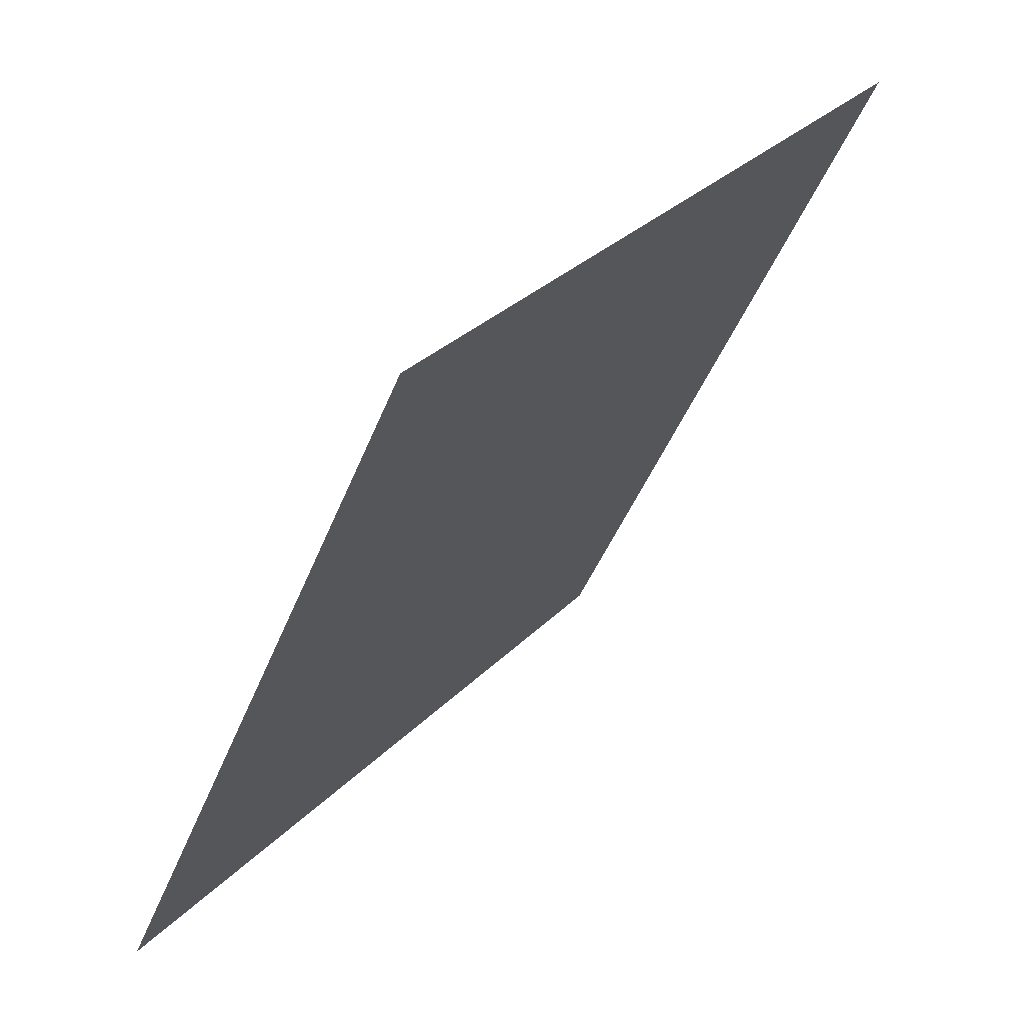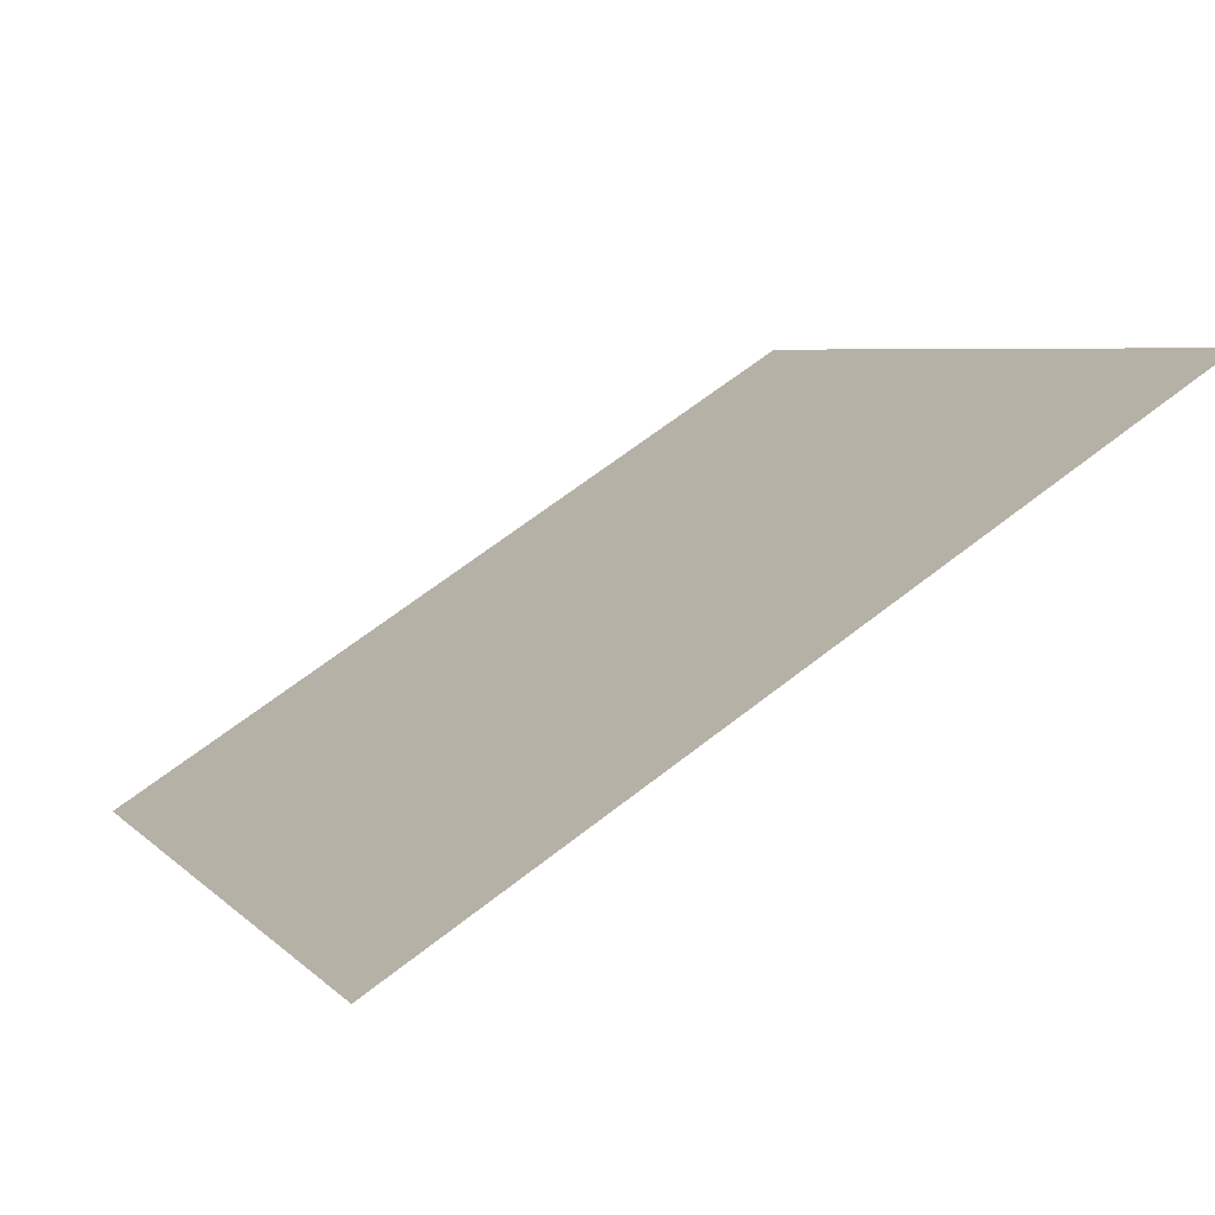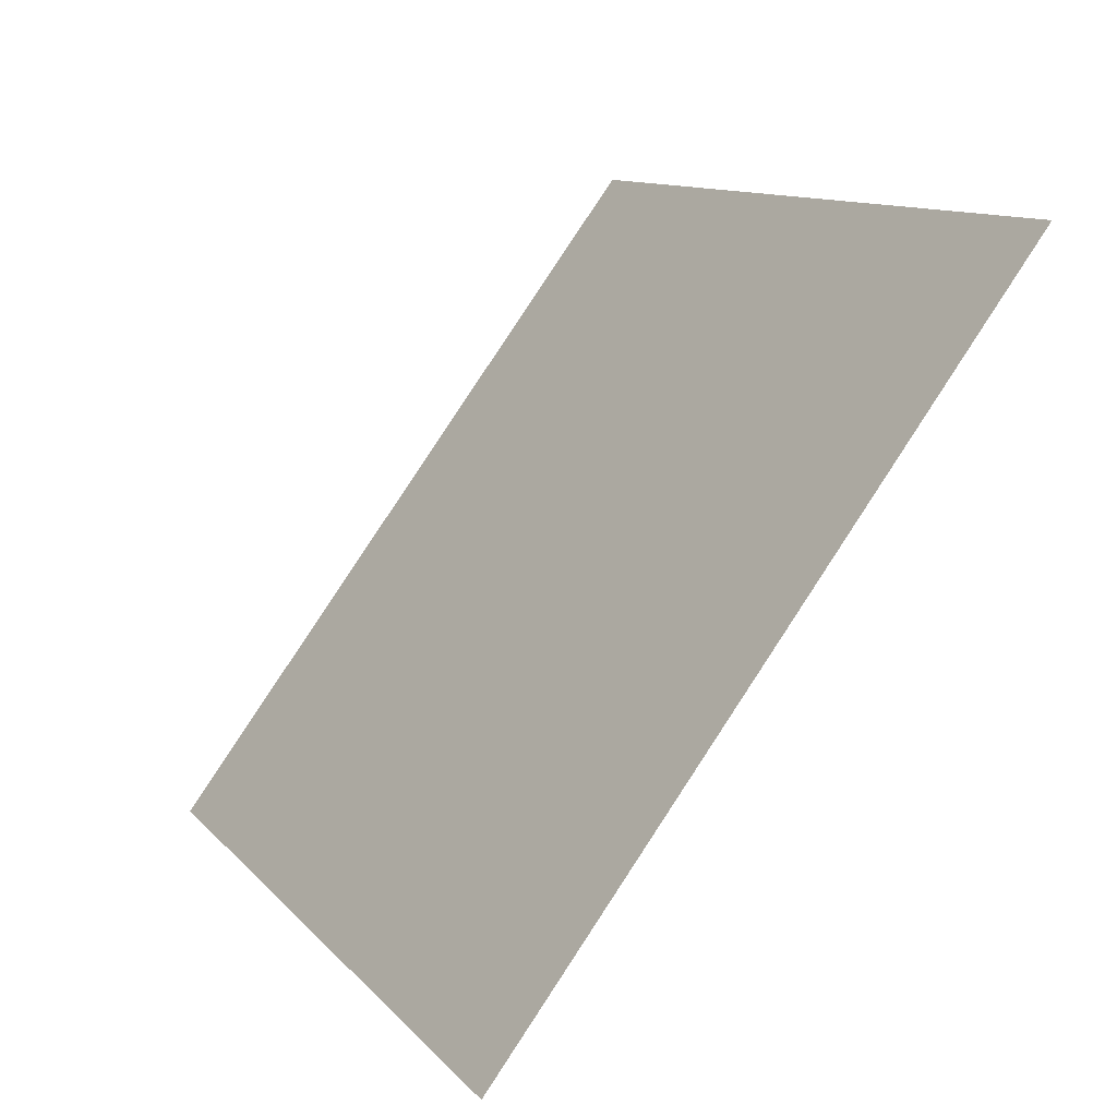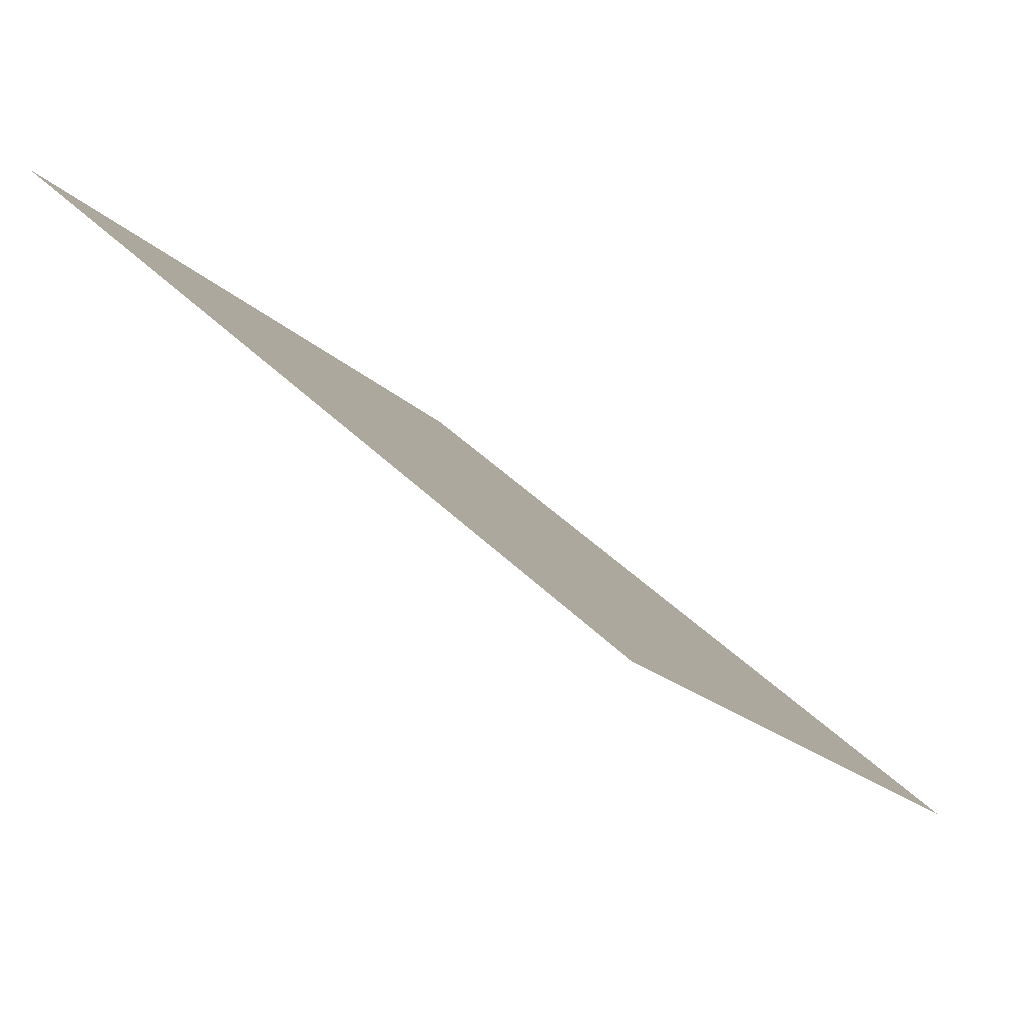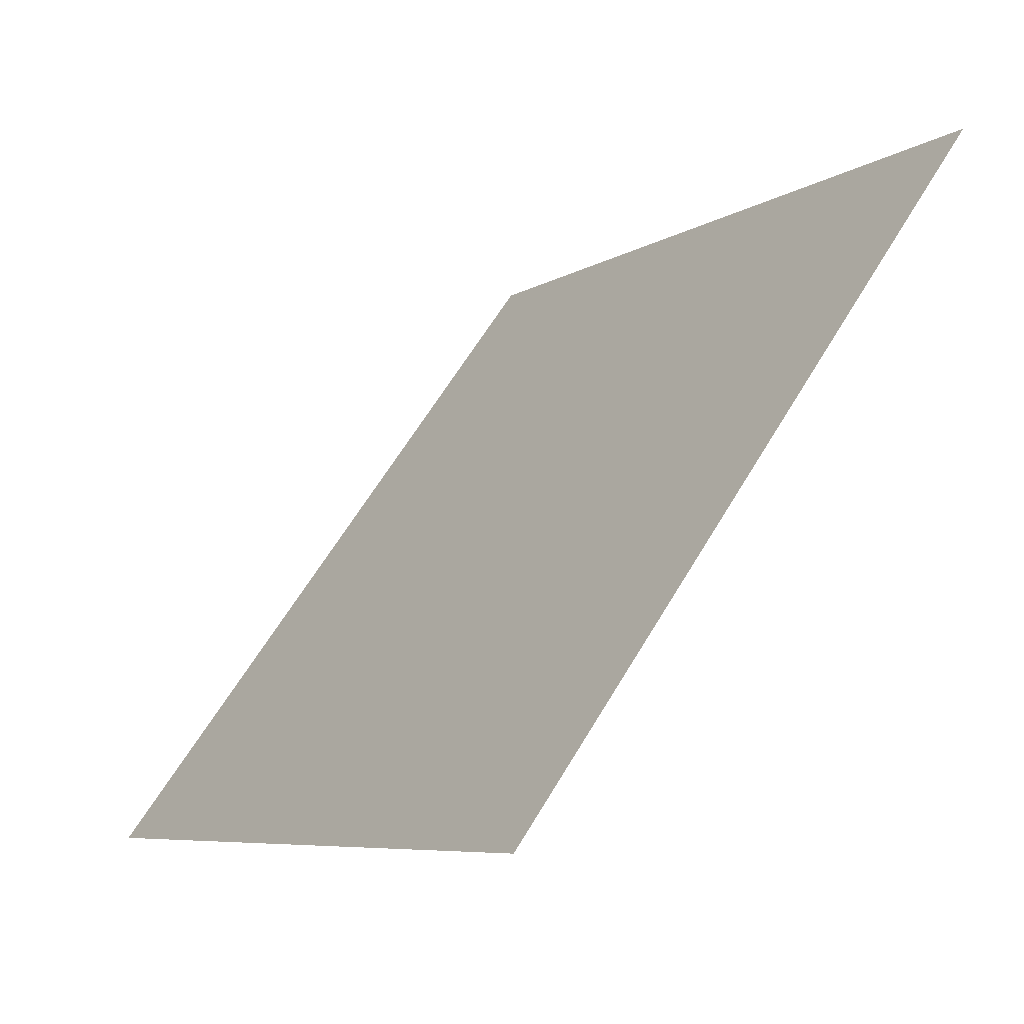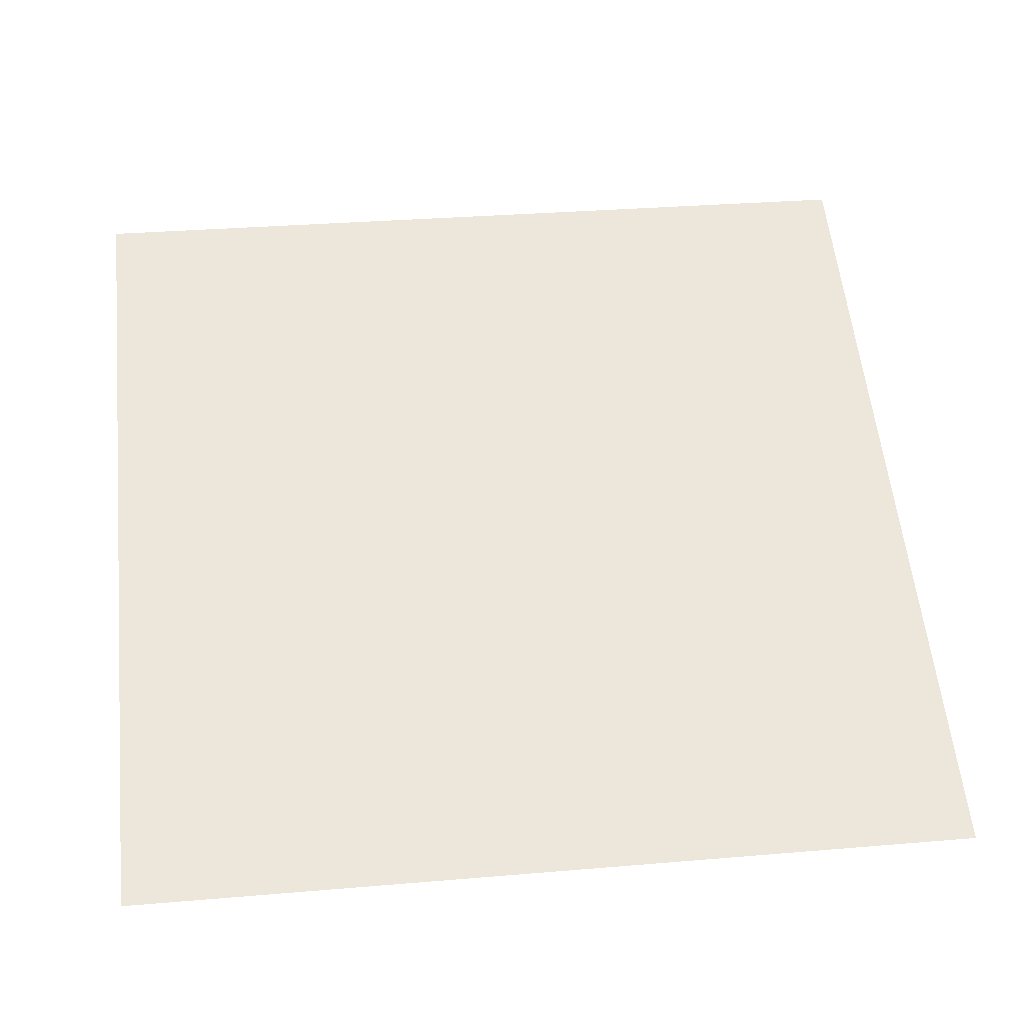
<metadata>
{"format":"obj","ext":"obj","renderer":"f3d","projection":"perspective","resolution":1024,"background":"white","views":[{"elev":-45.9,"azim":67.9,"up":"+Z"},{"elev":64.8,"azim":140.5,"up":"+Z"},{"elev":10.6,"azim":64.7,"up":"+Z"},{"elev":46.8,"azim":-133.4,"up":"+Z"},{"elev":61.7,"azim":119.3,"up":"+Z"},{"elev":19.9,"azim":173.8,"up":"+Y"}]}
</metadata>
<code>
v 0.02387 0.9191 0.6856
v 0.01731 0.9192 0.6857
v 0.01743 0.9231 0.691
v 0.02399 0.923 0.6909
f 4 3 2 1

</code>
